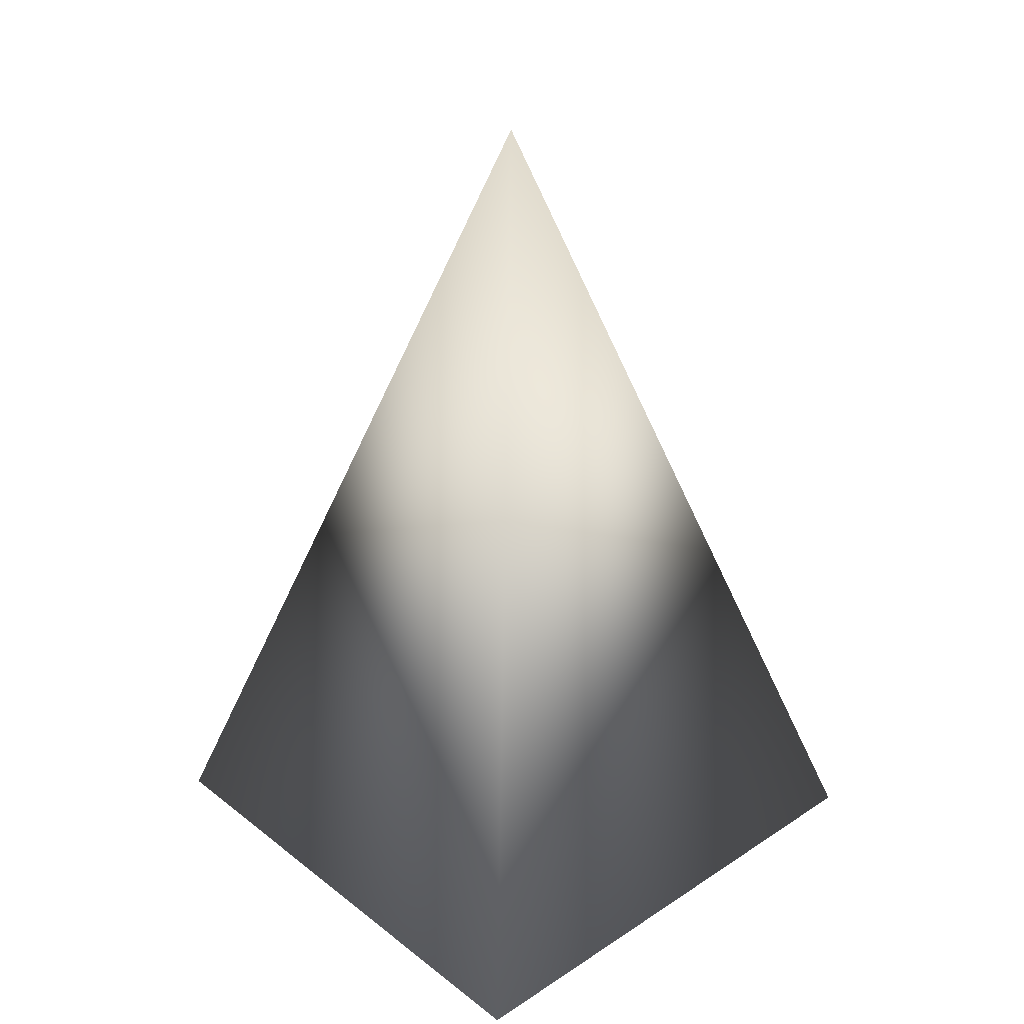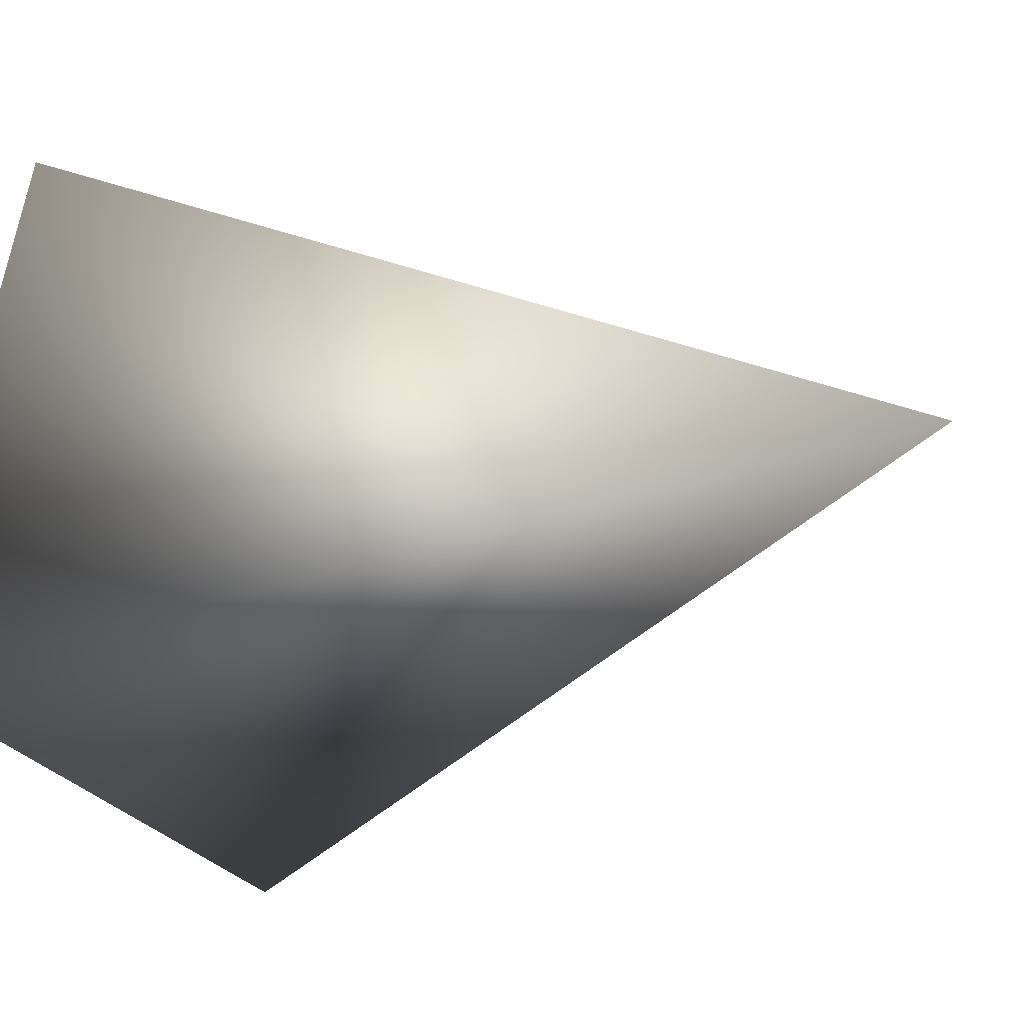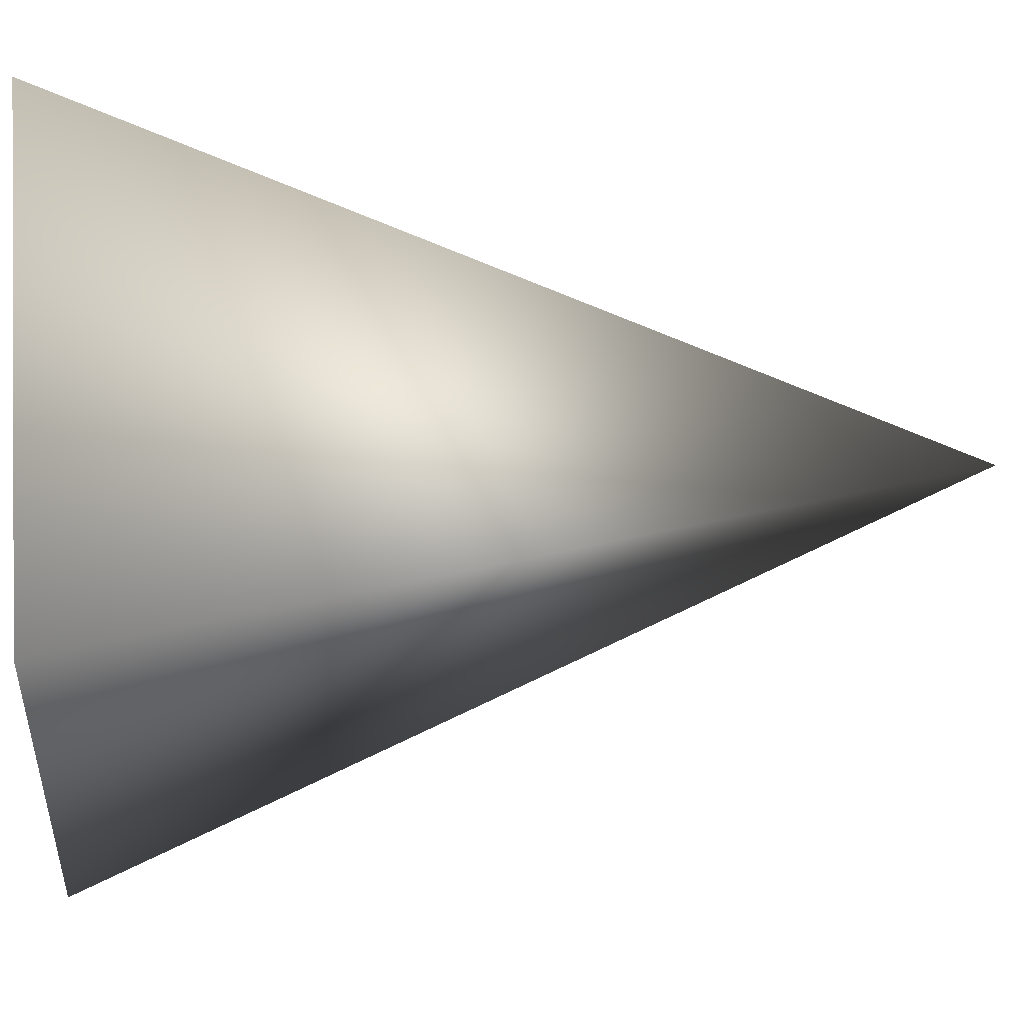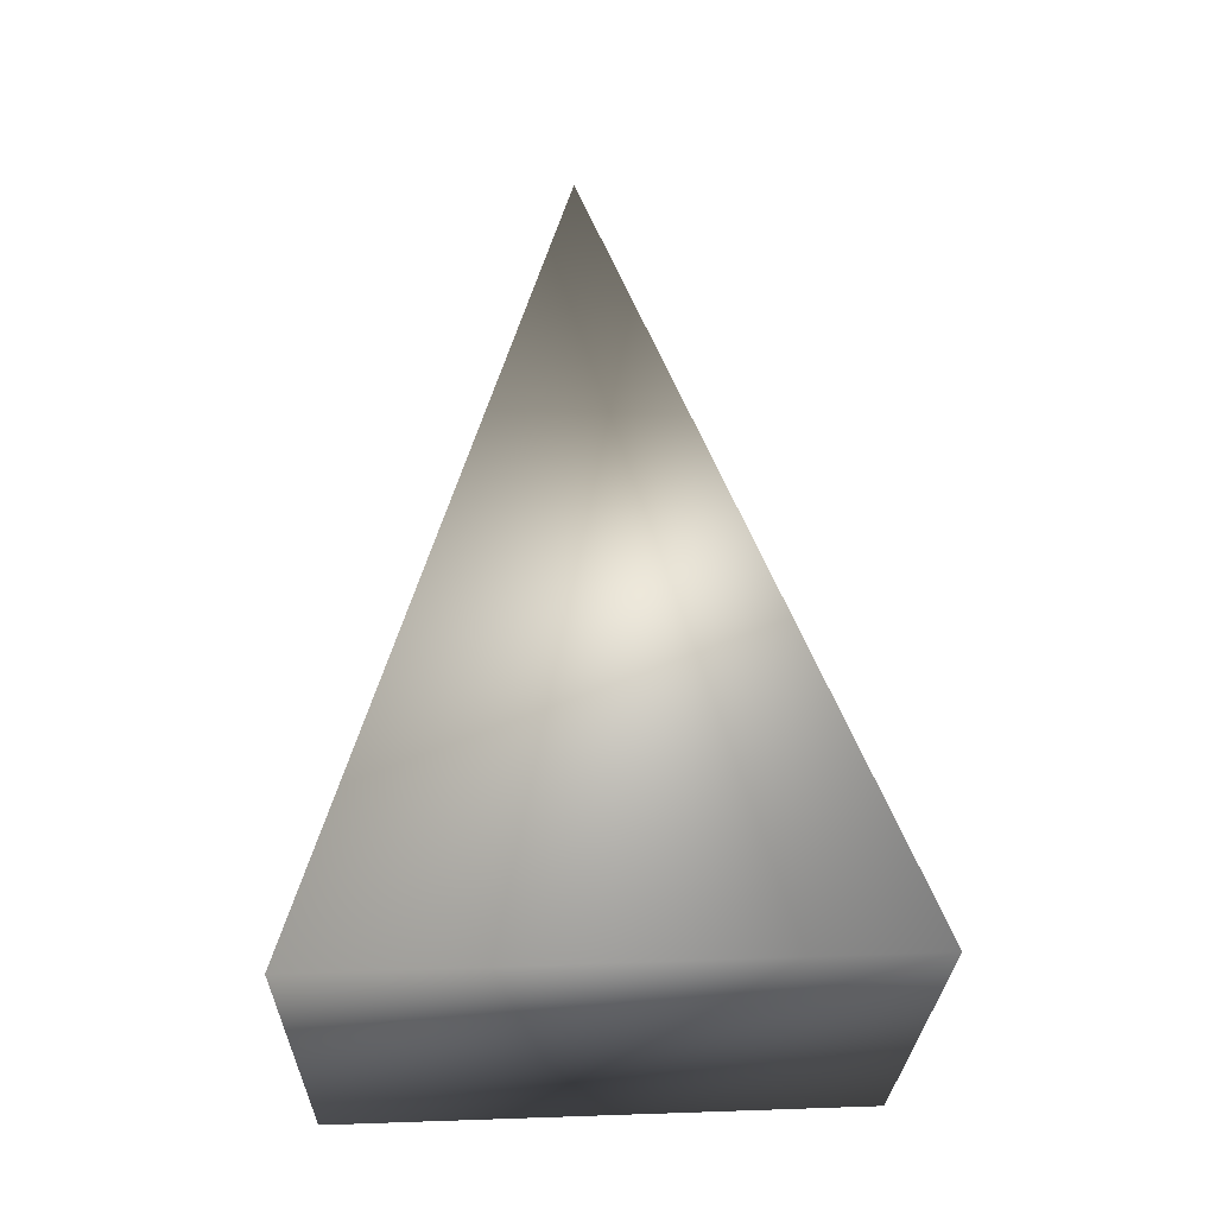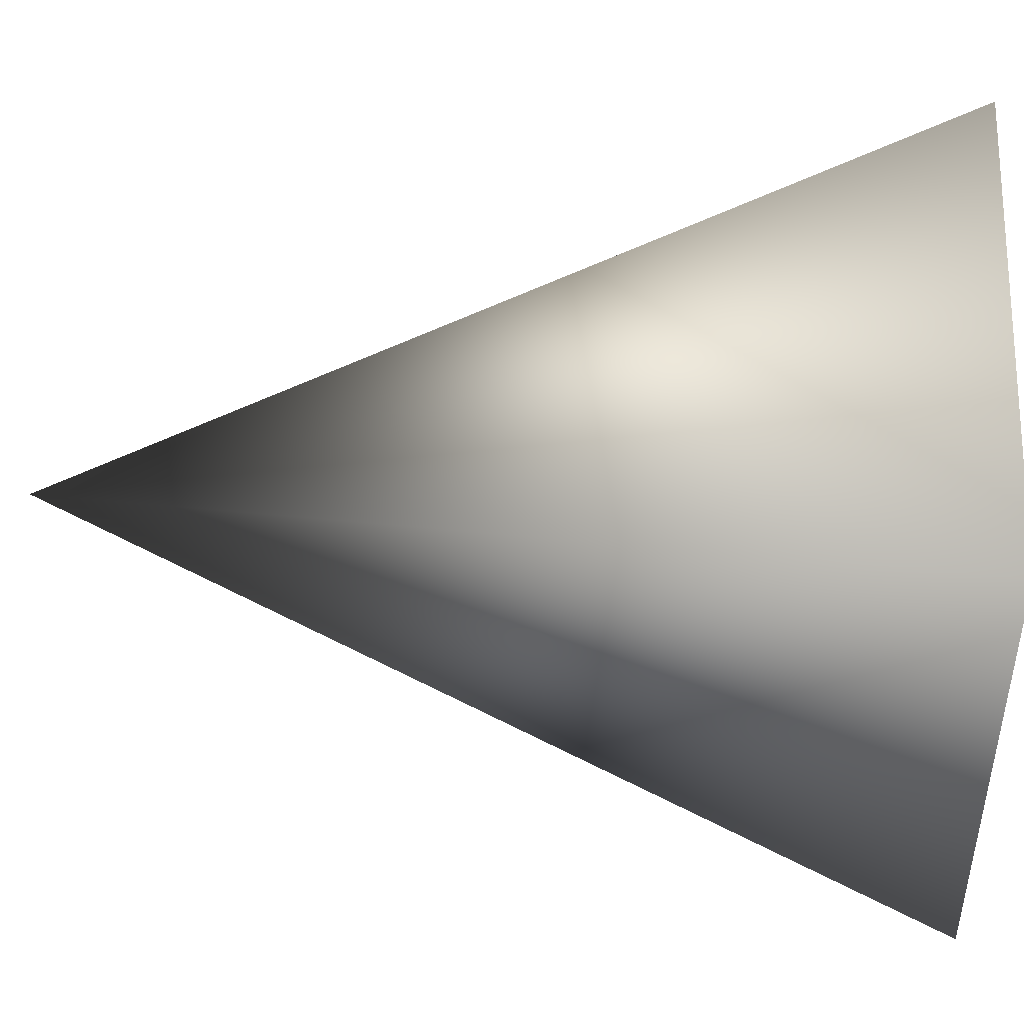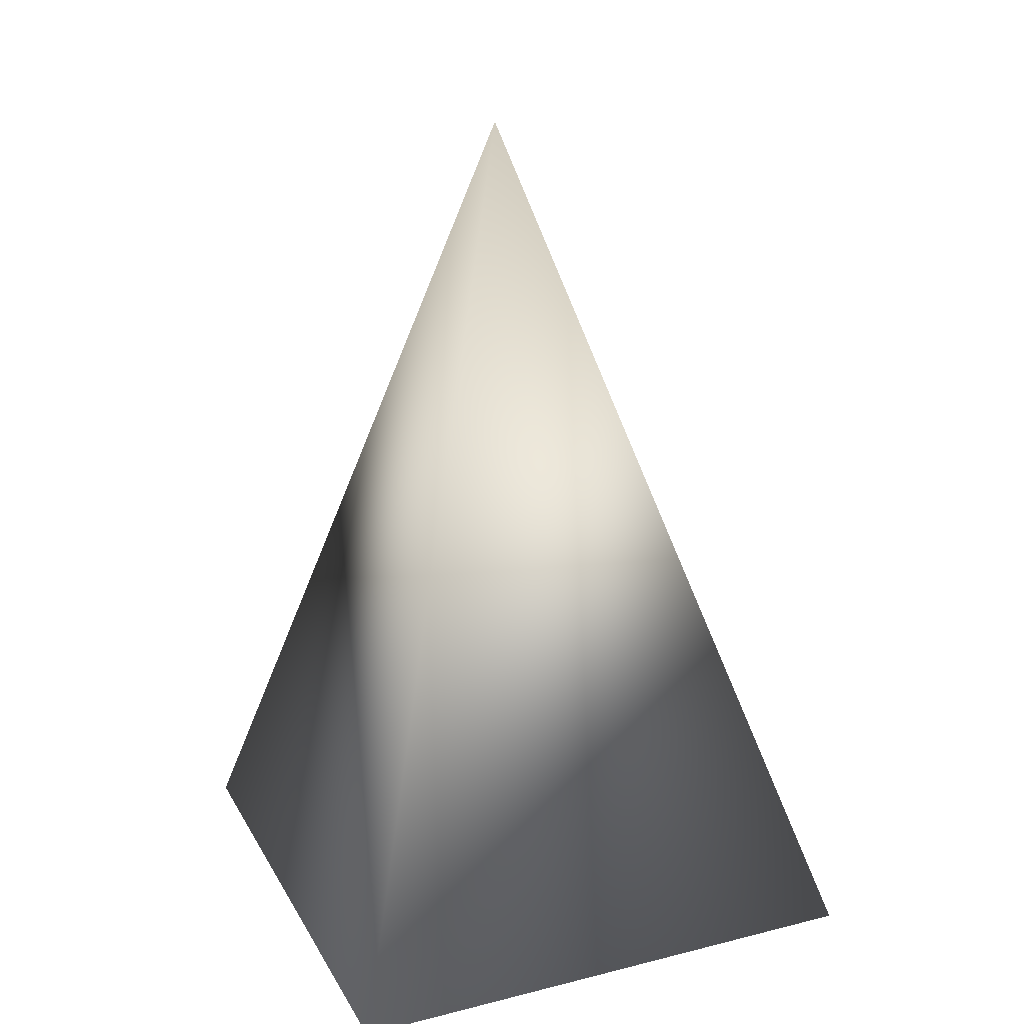
<metadata>
{"format":"obj","ext":"obj","renderer":"f3d","projection":"perspective","resolution":1024,"background":"white","views":[{"elev":36.9,"azim":-153.8,"up":"+Y"},{"elev":-6.3,"azim":122.9,"up":"+Z"},{"elev":-5.9,"azim":83.4,"up":"+Z"},{"elev":-25.4,"azim":67.7,"up":"+Y"},{"elev":-60.3,"azim":-92.1,"up":"+Z"},{"elev":20.8,"azim":46.9,"up":"+Y"}]}
</metadata>
<code>
g Object001 Mesh
v 0.03705 1.688 0.7549
v -0.2916 0.133 0.02418
v -0.6534 0.09338 0.9556
v 0.2785 0.04879 1.316
v 0.6403 0.08845 0.3842
f 1 2 3
f 4 1 3
f 5 3 2
f 1 5 2
f 4 5 1
f 5 4 3

</code>
